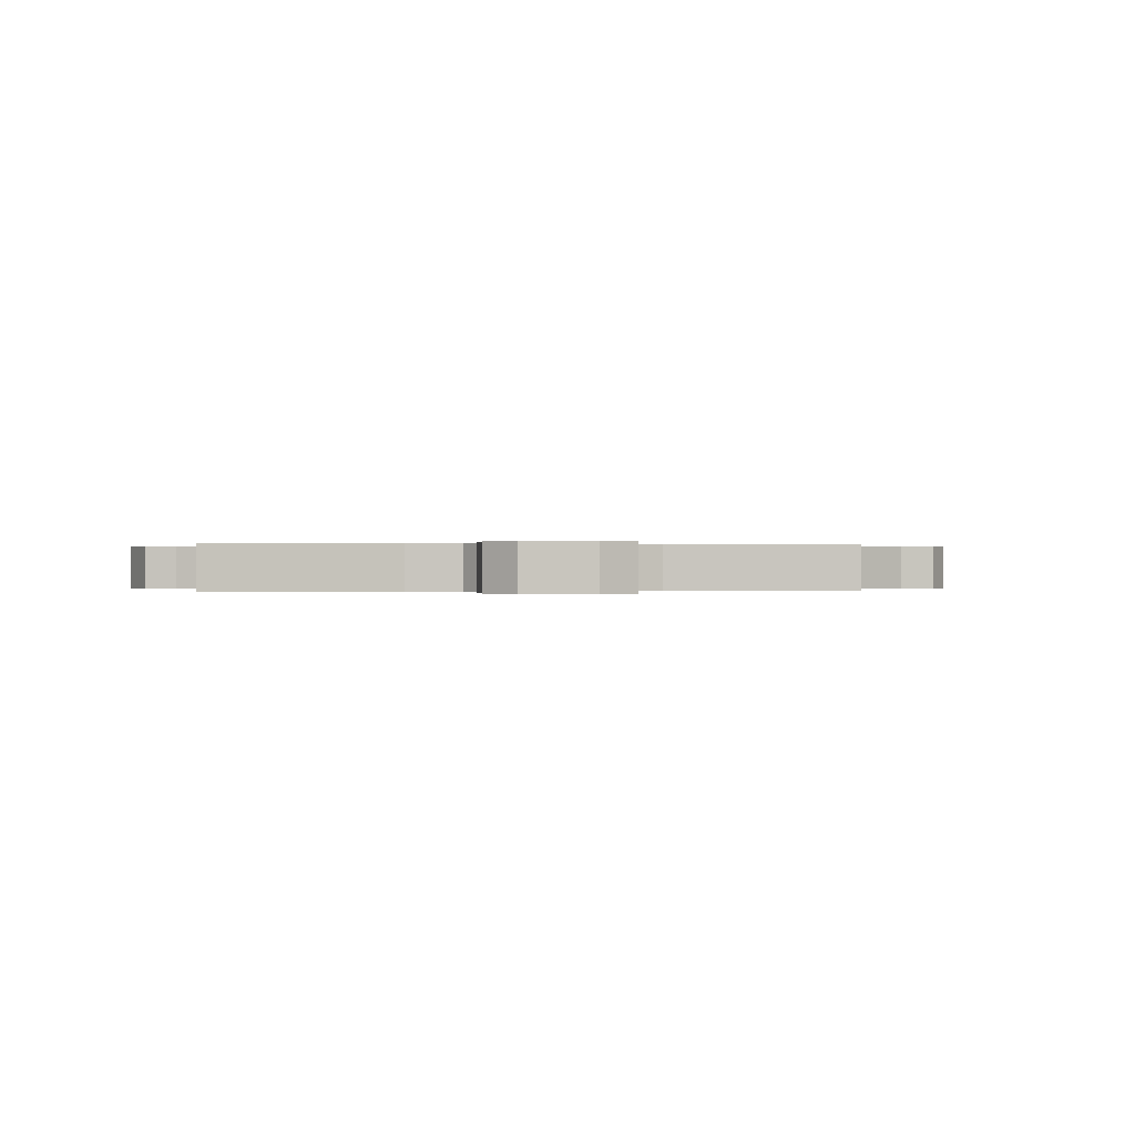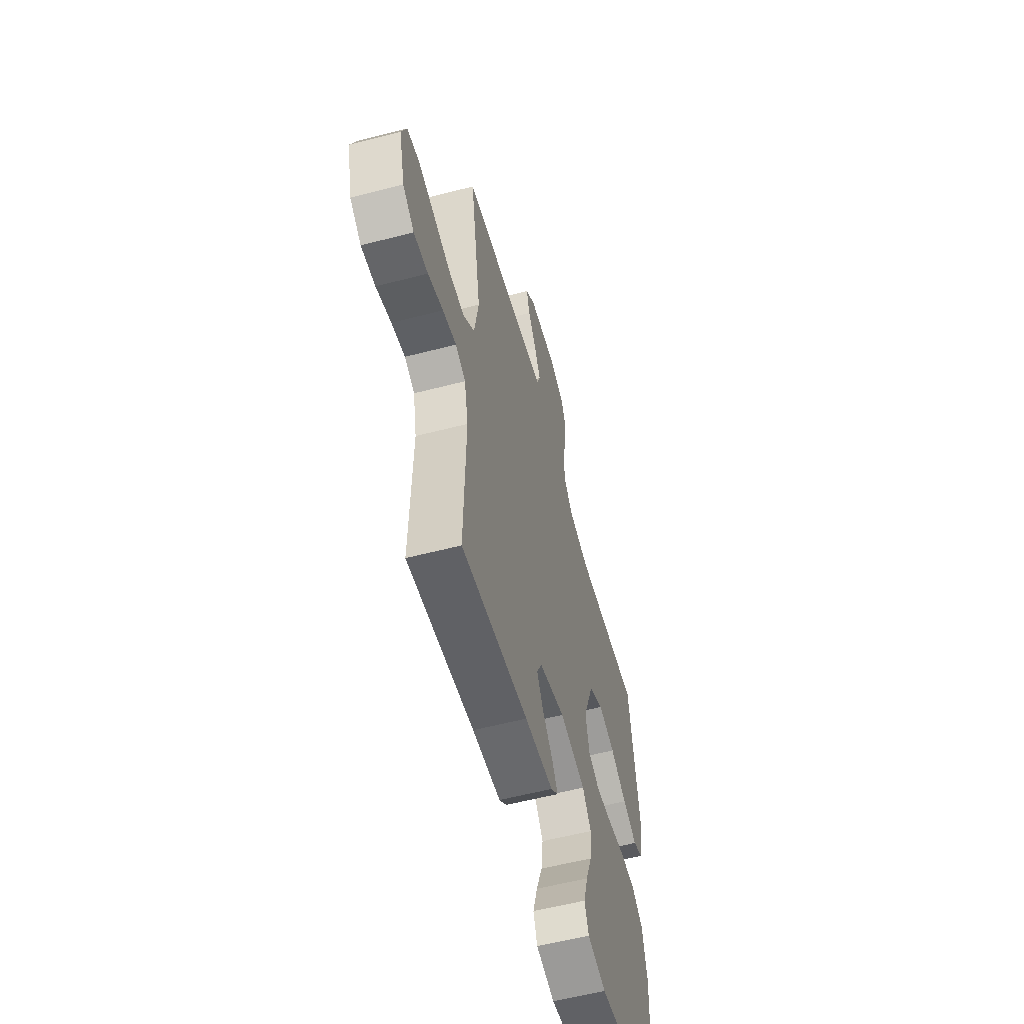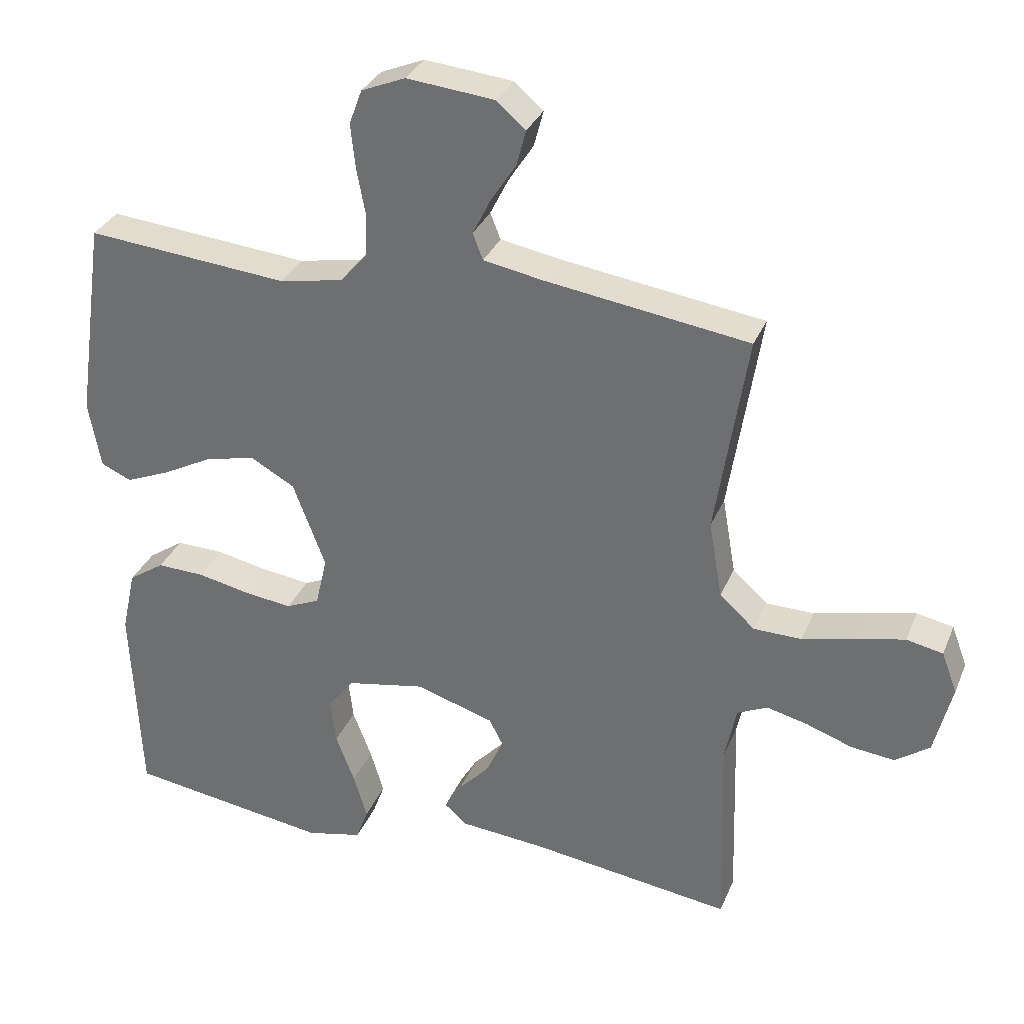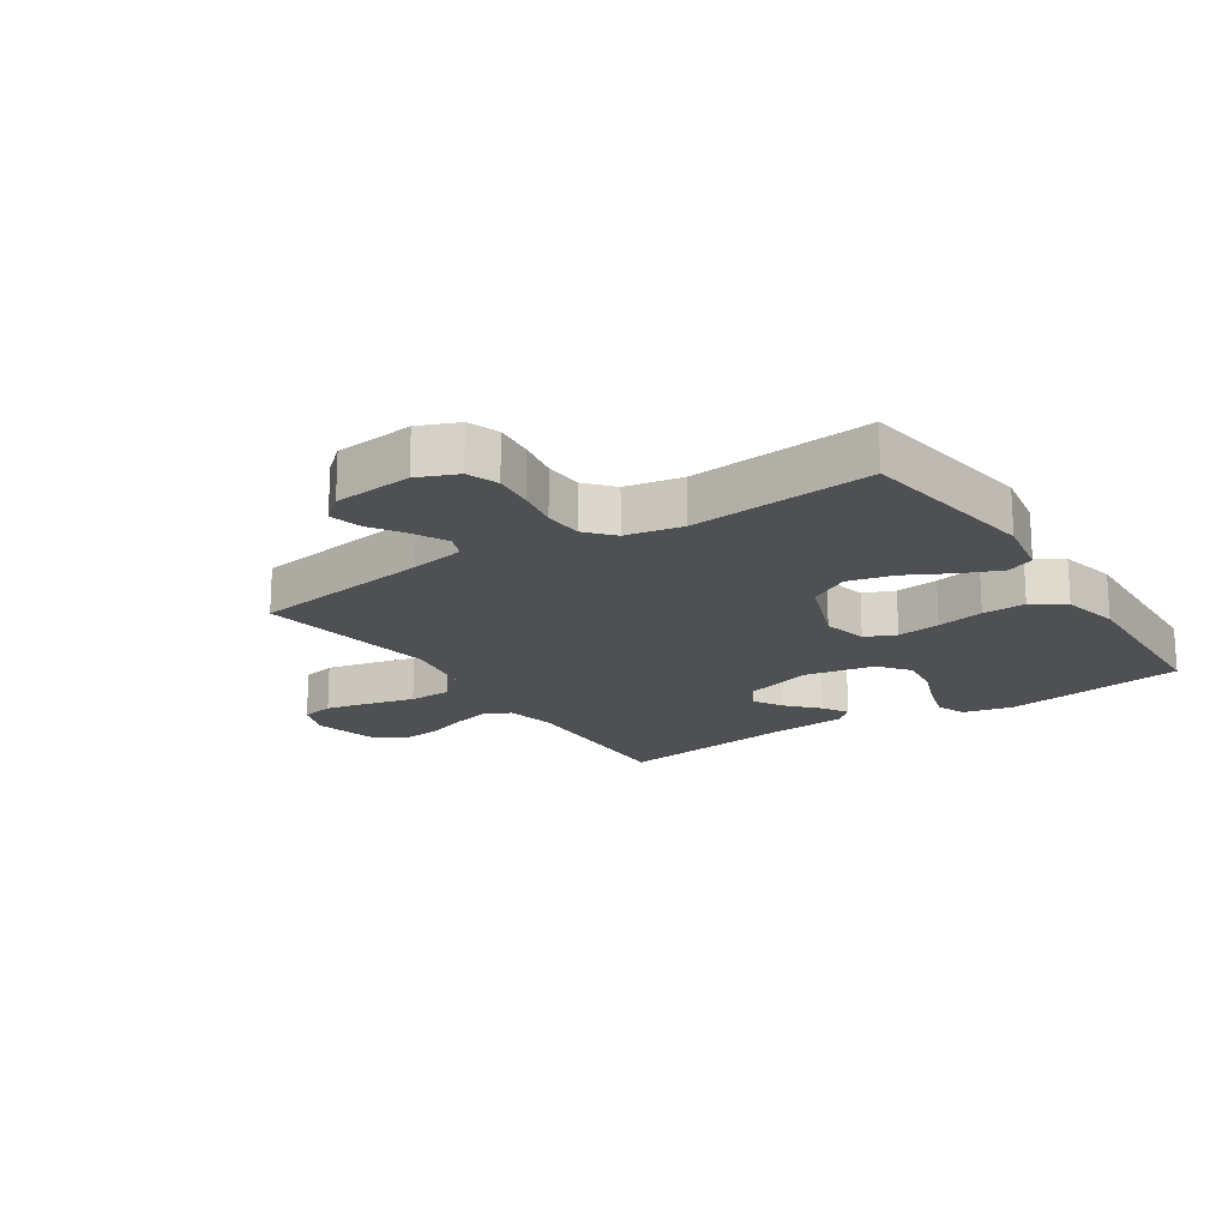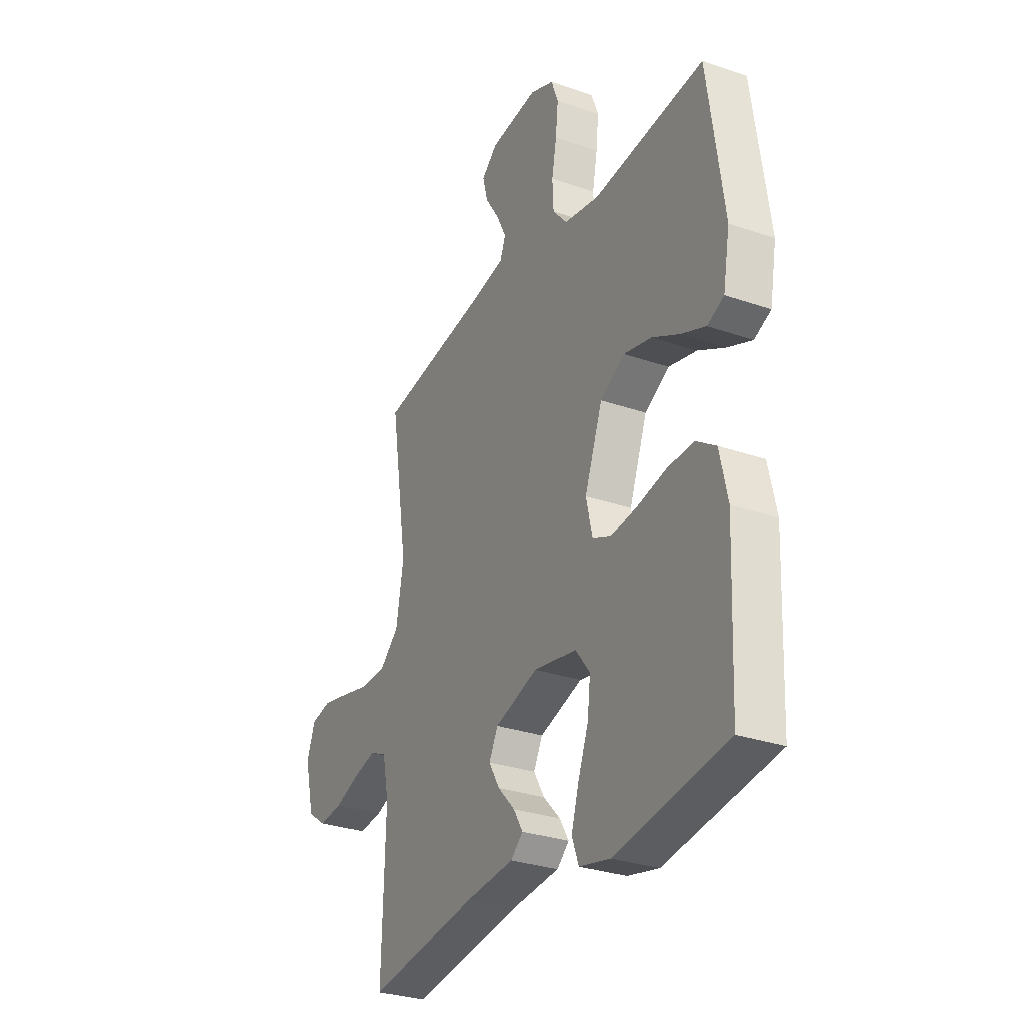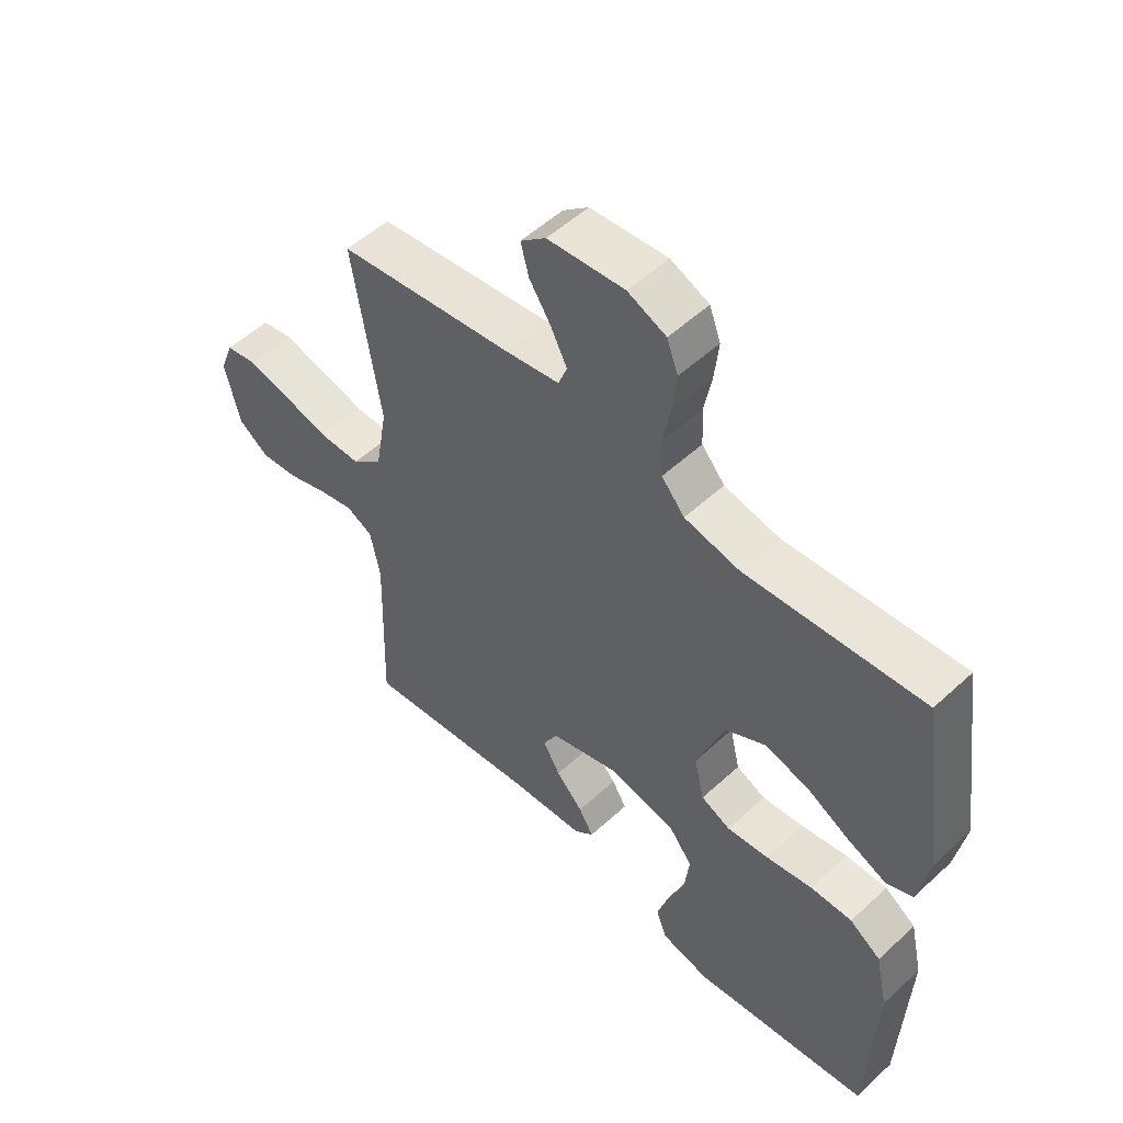
<metadata>
{"format":"obj","ext":"obj","renderer":"f3d","projection":"perspective","resolution":1024,"background":"white","views":[{"elev":0.0,"azim":-104.6,"up":"+Y"},{"elev":-57.5,"azim":-74.9,"up":"+Z"},{"elev":32.0,"azim":-159.9,"up":"+Z"},{"elev":-18.5,"azim":33.4,"up":"+Y"},{"elev":-29.9,"azim":63.2,"up":"+Z"},{"elev":53.3,"azim":45.5,"up":"+Z"}]}
</metadata>
<code>
v 0.5 0.07 -0.5
v 0.2 0.07 -0.544
v 0.117 0.07 -0.525
v 0.099 0.07 -0.476
v 0.119 0.07 -0.409
v 0.147 0.07 -0.336
v 0.155 0.07 -0.268
v 0.116 0.07 -0.218
v 0 0.07 -0.196
v -0.116 0.07 -0.232
v -0.14 0.07 -0.278
v -0.111 0.07 -0.328
v -0.065 0.07 -0.377
v -0.04 0.07 -0.419
v -0.073 0.07 -0.448
v -0.2 0.07 -0.459
v -0.5 0.07 -0.5
v -0.491 0.07 -0.2
v -0.508 0.07 -0.117
v -0.553 0.07 -0.096
v -0.614 0.07 -0.111
v -0.682 0.07 -0.135
v -0.746 0.07 -0.142
v -0.797 0.07 -0.106
v -0.823 0.07 0
v -0.8 0.07 0.061
v -0.746 0.07 0.072
v -0.674 0.07 0.056
v -0.596 0.07 0.037
v -0.525 0.07 0.038
v -0.473 0.07 0.085
v -0.453 0.07 0.2
v -0.5 0.07 0.5
v -0.2 0.07 0.543
v -0.11 0.07 0.559
v -0.095 0.07 0.598
v -0.122 0.07 0.652
v -0.159 0.07 0.709
v -0.173 0.07 0.762
v -0.13 0.07 0.799
v 0 0.07 0.812
v 0.065 0.07 0.785
v 0.084 0.07 0.734
v 0.077 0.07 0.668
v 0.064 0.07 0.599
v 0.067 0.07 0.536
v 0.106 0.07 0.491
v 0.2 0.07 0.473
v 0.5 0.07 0.5
v 0.543 0.07 0.2
v 0.525 0.07 0.1
v 0.48 0.07 0.08
v 0.415 0.07 0.107
v 0.341 0.07 0.146
v 0.266 0.07 0.164
v 0.2 0.07 0.127
v 0.152 0.07 0
v 0.169 0.07 -0.074
v 0.219 0.07 -0.096
v 0.29 0.07 -0.087
v 0.368 0.07 -0.071
v 0.439 0.07 -0.069
v 0.492 0.07 -0.105
v 0.513 0.07 -0.2
v 0.5 0 -0.5
v 0.2 0 -0.544
v 0.117 0 -0.525
v 0.099 0 -0.476
v 0.119 0 -0.409
v 0.147 0 -0.336
v 0.155 0 -0.268
v 0.116 0 -0.218
v 0 0 -0.196
v -0.116 0 -0.232
v -0.14 0 -0.278
v -0.111 0 -0.328
v -0.065 0 -0.377
v -0.04 0 -0.419
v -0.073 0 -0.448
v -0.2 0 -0.459
v -0.5 0 -0.5
v -0.491 0 -0.2
v -0.508 0 -0.117
v -0.553 0 -0.096
v -0.614 0 -0.111
v -0.682 0 -0.135
v -0.746 0 -0.142
v -0.797 0 -0.106
v -0.823 0 0
v -0.8 0 0.061
v -0.746 0 0.072
v -0.674 0 0.056
v -0.596 0 0.037
v -0.525 0 0.038
v -0.473 0 0.085
v -0.453 0 0.2
v -0.5 0 0.5
v -0.2 0 0.543
v -0.11 0 0.559
v -0.095 0 0.598
v -0.122 0 0.652
v -0.159 0 0.709
v -0.173 0 0.762
v -0.13 0 0.799
v 0 0 0.812
v 0.065 0 0.785
v 0.084 0 0.734
v 0.077 0 0.668
v 0.064 0 0.599
v 0.067 0 0.536
v 0.106 0 0.491
v 0.2 0 0.473
v 0.5 0 0.5
v 0.543 0 0.2
v 0.525 0 0.1
v 0.48 0 0.08
v 0.415 0 0.107
v 0.341 0 0.146
v 0.266 0 0.164
v 0.2 0 0.127
v 0.152 0 0
v 0.169 0 -0.074
v 0.219 0 -0.096
v 0.29 0 -0.087
v 0.368 0 -0.071
v 0.439 0 -0.069
v 0.492 0 -0.105
v 0.513 0 -0.2
f 4 5 6
f 3 4 6
f 2 3 6
f 1 2 6
f 64 1 6
f 63 64 6
f 62 63 6
f 61 62 6
f 60 61 6
f 59 60 6 7
f 58 59 7 8
f 57 58 8 9
f 56 57 9 10
f 52 53 54
f 51 52 54
f 50 51 54
f 49 50 54
f 48 49 54
f 47 48 54 55
f 46 47 55 56
f 43 44 45
f 42 43 45
f 41 42 45
f 40 41 45
f 39 40 45
f 38 39 45
f 37 38 45
f 36 37 45 46
f 46 56 10
f 36 46 10
f 35 36 10
f 32 33 34
f 35 10 11
f 34 35 11
f 32 34 11
f 31 32 11
f 27 28 29
f 26 27 29
f 25 26 29
f 24 25 29
f 23 24 29
f 22 23 29
f 21 22 29
f 20 21 29 30
f 30 31 11
f 20 30 11
f 19 20 11
f 16 17 18
f 16 18 19
f 15 16 19
f 14 15 19
f 13 14 19
f 12 13 19
f 11 12 19
f 70 69 68
f 70 68 67
f 70 67 66
f 70 66 65
f 70 65 128
f 70 128 127
f 70 127 126
f 70 126 125
f 70 125 124
f 71 70 124 123
f 72 71 123 122
f 73 72 122 121
f 74 73 121 120
f 118 117 116
f 118 116 115
f 118 115 114
f 118 114 113
f 118 113 112
f 119 118 112 111
f 120 119 111 110
f 109 108 107
f 109 107 106
f 109 106 105
f 109 105 104
f 109 104 103
f 109 103 102
f 109 102 101
f 110 109 101 100
f 74 120 110
f 74 110 100
f 74 100 99
f 98 97 96
f 75 74 99
f 75 99 98
f 75 98 96
f 75 96 95
f 93 92 91
f 93 91 90
f 93 90 89
f 93 89 88
f 93 88 87
f 93 87 86
f 93 86 85
f 94 93 85 84
f 75 95 94
f 75 94 84
f 75 84 83
f 82 81 80
f 83 82 80
f 83 80 79
f 83 79 78
f 83 78 77
f 83 77 76
f 83 76 75
f 1 65 66 2
f 2 66 67 3
f 3 67 68 4
f 4 68 69 5
f 5 69 70 6
f 6 70 71 7
f 7 71 72 8
f 8 72 73 9
f 9 73 74 10
f 10 74 75 11
f 11 75 76 12
f 12 76 77 13
f 13 77 78 14
f 14 78 79 15
f 15 79 80 16
f 16 80 81 17
f 17 81 82 18
f 18 82 83 19
f 19 83 84 20
f 20 84 85 21
f 21 85 86 22
f 22 86 87 23
f 23 87 88 24
f 24 88 89 25
f 25 89 90 26
f 26 90 91 27
f 27 91 92 28
f 28 92 93 29
f 29 93 94 30
f 30 94 95 31
f 31 95 96 32
f 32 96 97 33
f 33 97 98 34
f 34 98 99 35
f 35 99 100 36
f 36 100 101 37
f 37 101 102 38
f 38 102 103 39
f 39 103 104 40
f 40 104 105 41
f 41 105 106 42
f 42 106 107 43
f 43 107 108 44
f 44 108 109 45
f 45 109 110 46
f 46 110 111 47
f 47 111 112 48
f 48 112 113 49
f 49 113 114 50
f 50 114 115 51
f 51 115 116 52
f 52 116 117 53
f 53 117 118 54
f 54 118 119 55
f 55 119 120 56
f 56 120 121 57
f 57 121 122 58
f 58 122 123 59
f 59 123 124 60
f 60 124 125 61
f 61 125 126 62
f 62 126 127 63
f 63 127 128 64
f 64 128 65 1

</code>
